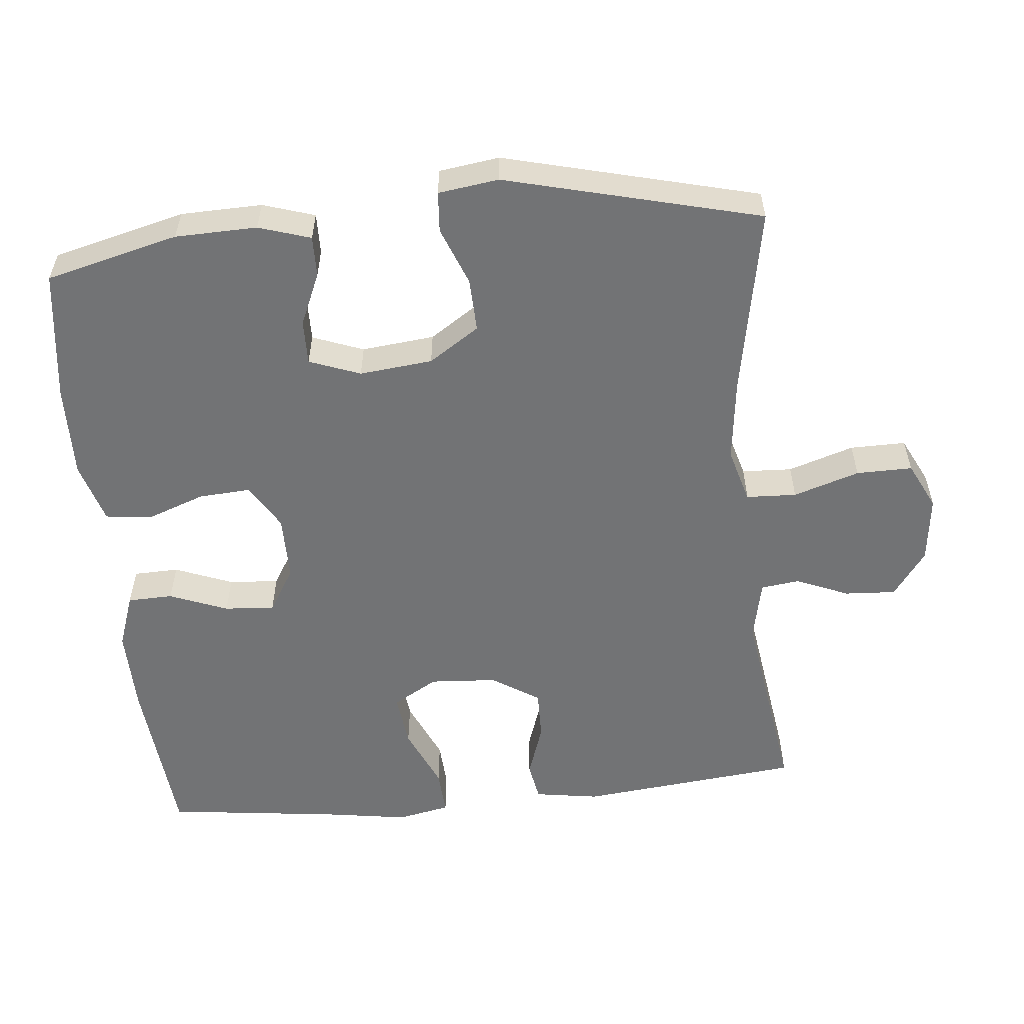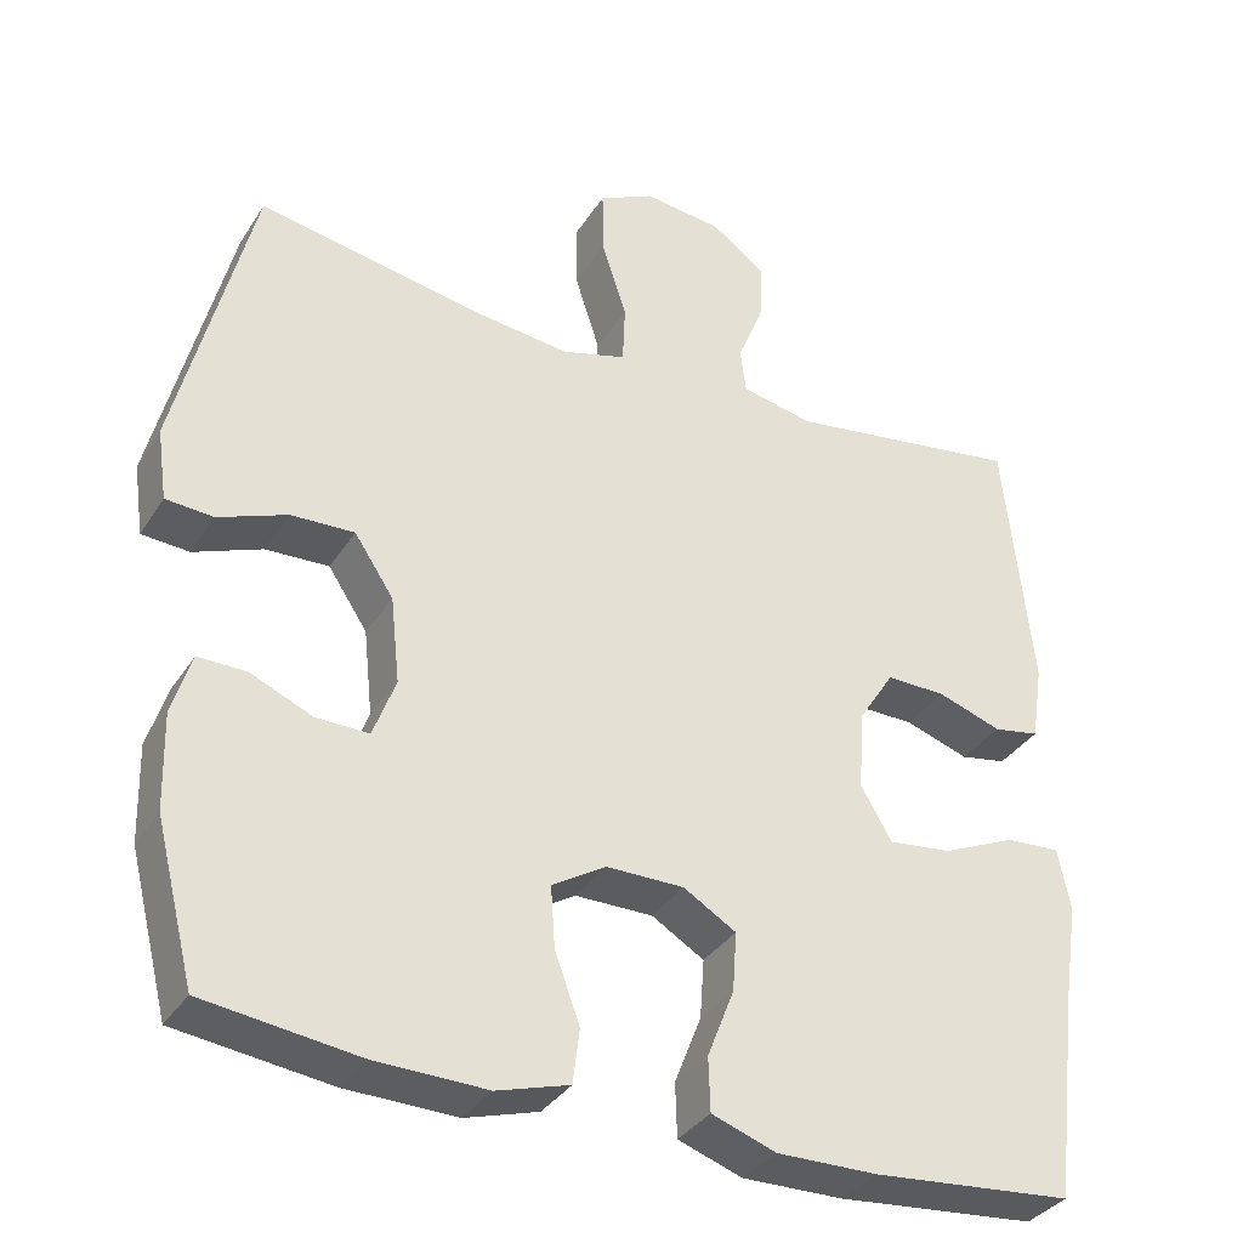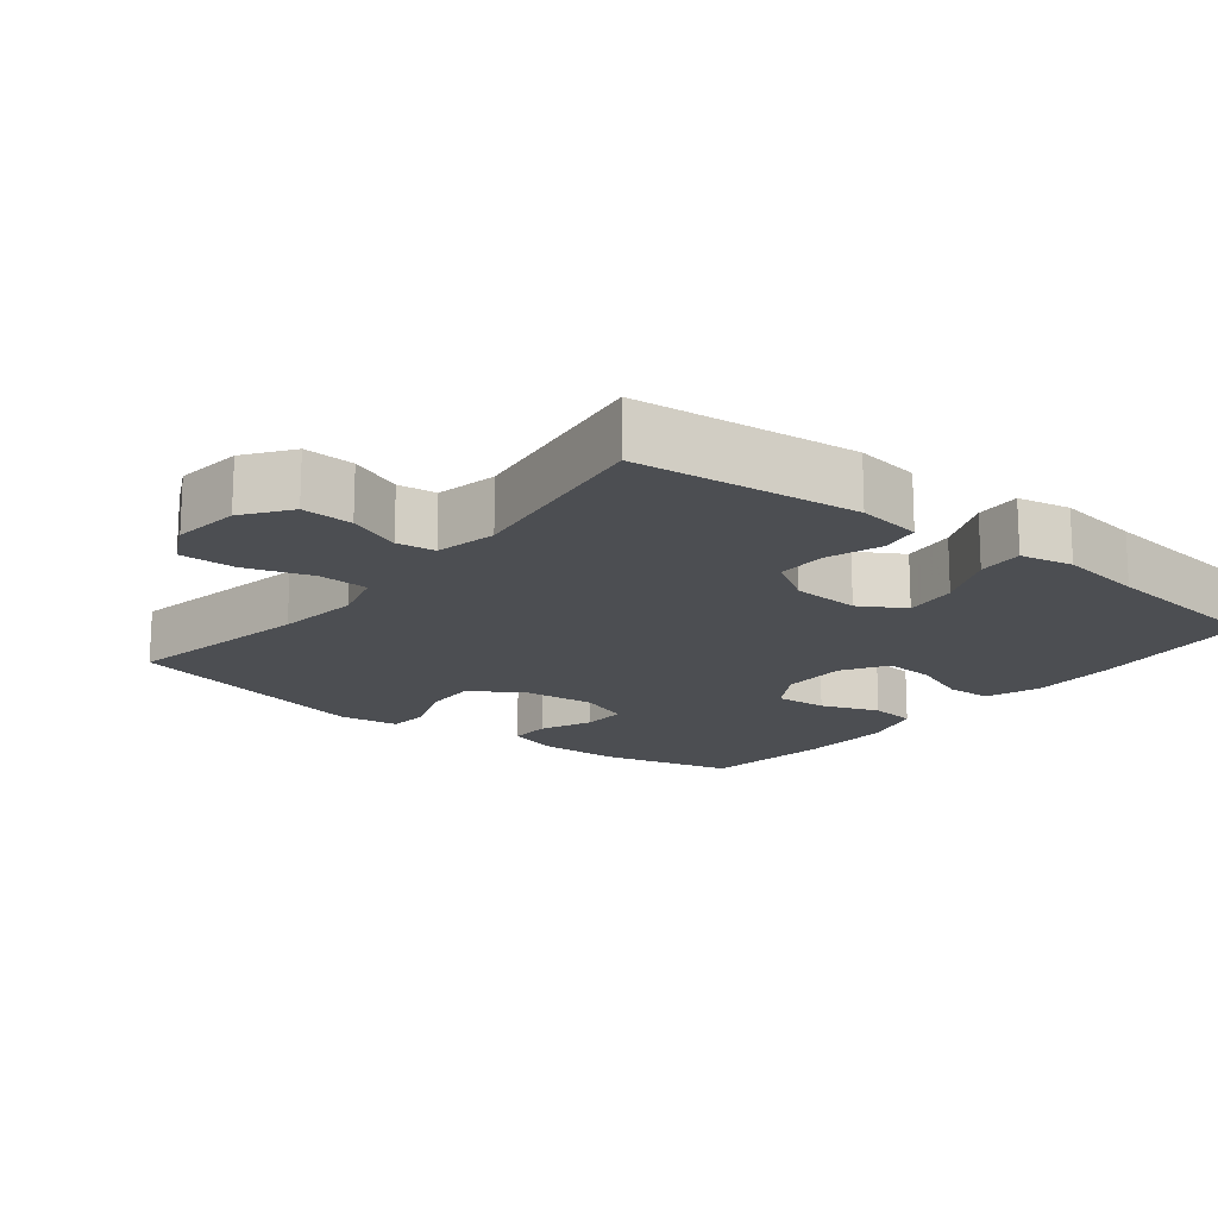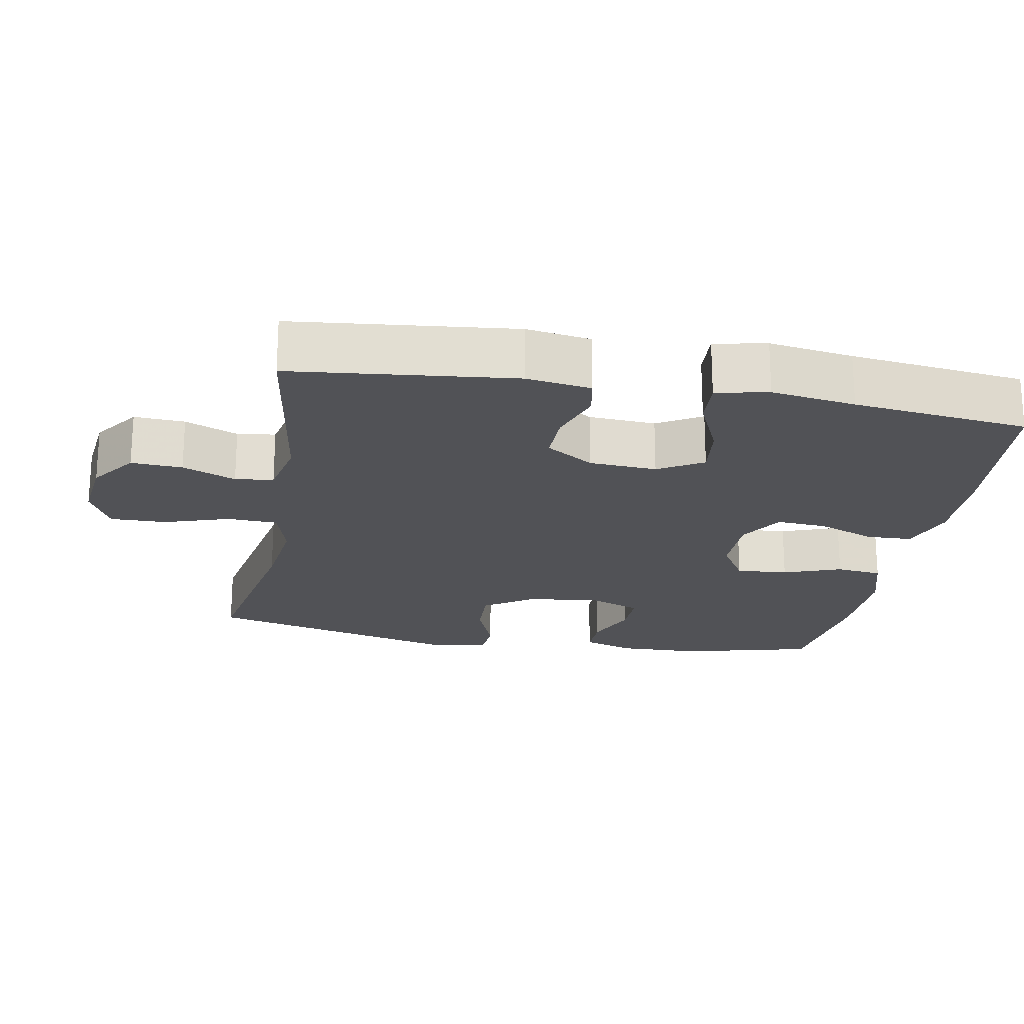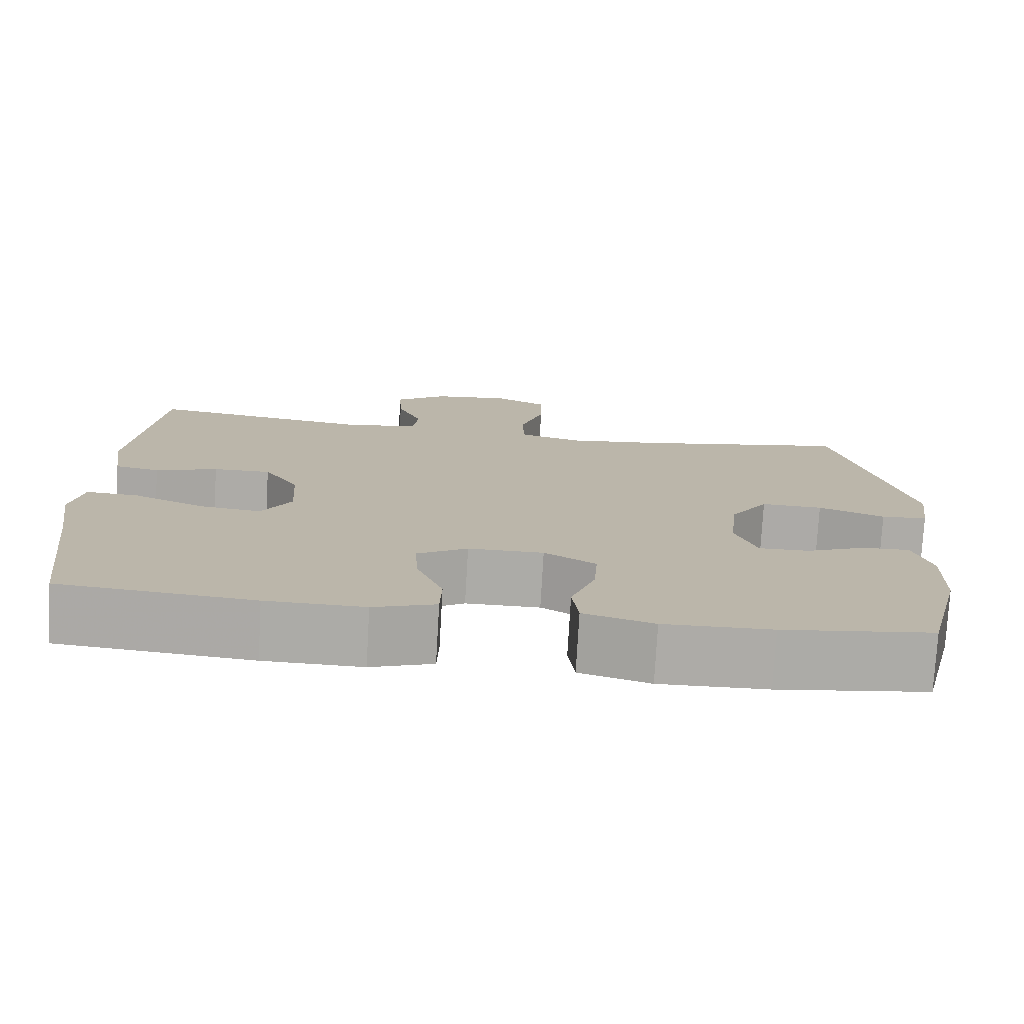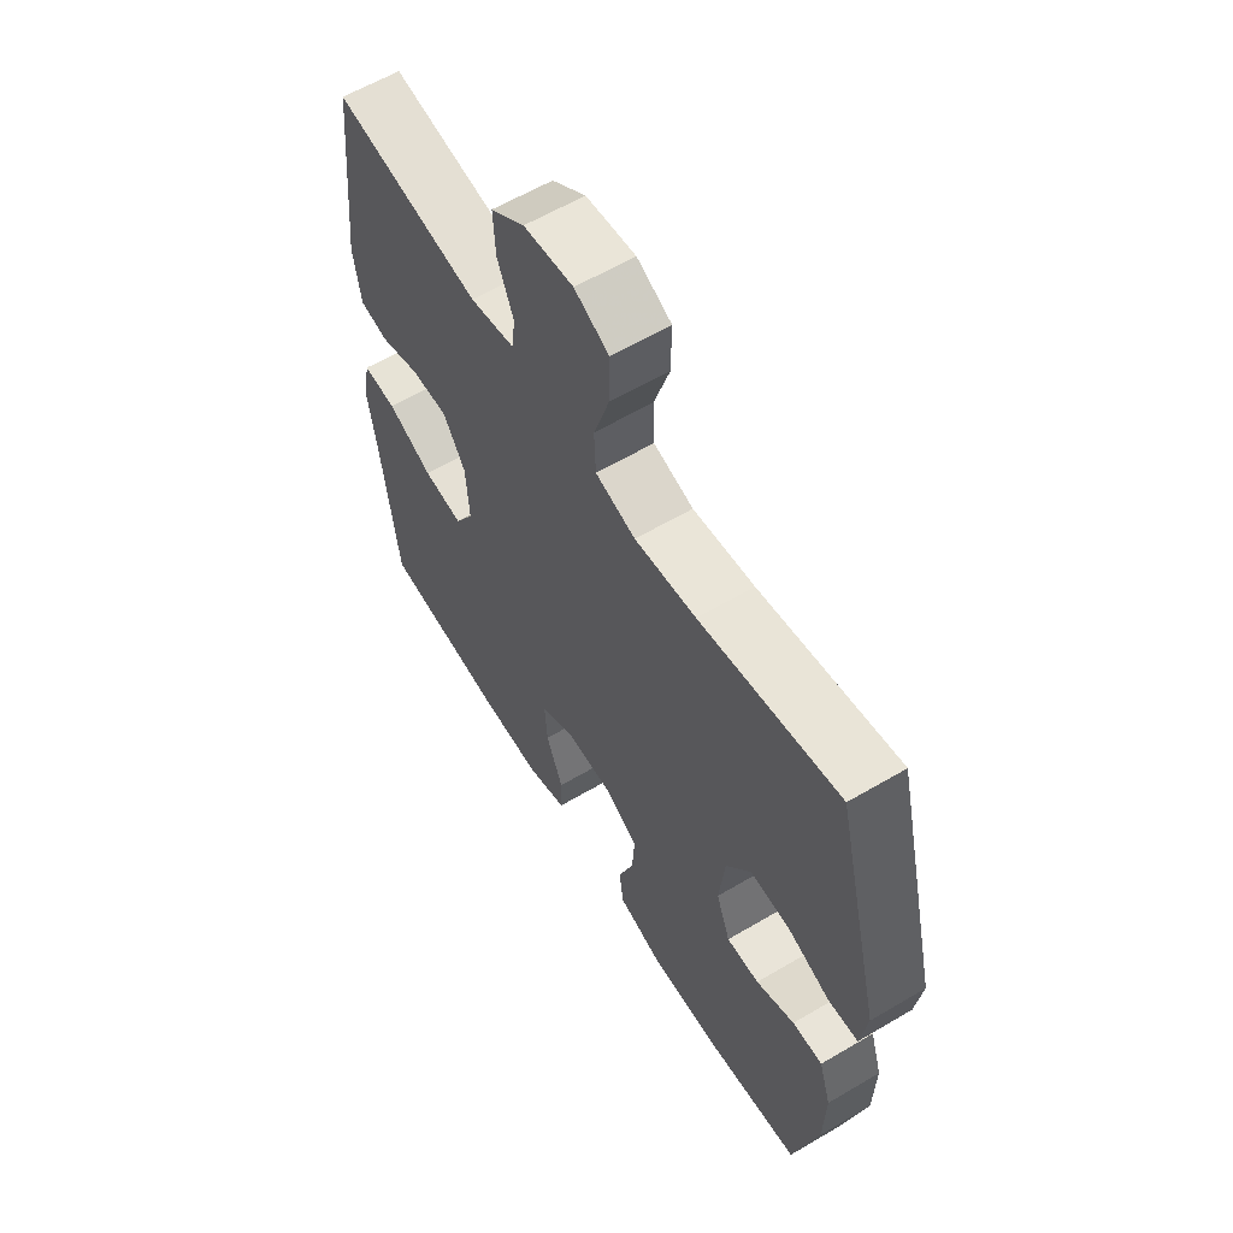
<metadata>
{"format":"obj","ext":"obj","renderer":"f3d","projection":"perspective","resolution":1024,"background":"white","views":[{"elev":-55.8,"azim":-84.5,"up":"+Y"},{"elev":-34.7,"azim":-28.1,"up":"+Z"},{"elev":-16.6,"azim":51.6,"up":"+Y"},{"elev":-21.2,"azim":79.8,"up":"+Y"},{"elev":-76.3,"azim":176.7,"up":"+Z"},{"elev":60.3,"azim":-121.1,"up":"+Z"}]}
</metadata>
<code>
v -0.5 0.07 0.5
v -0.233 0.07 0.451
v -0.115 0.07 0.437
v -0.038 0.07 0.459
v -0.035 0.07 0.53
v -0.065 0.07 0.623
v -0.066 0.07 0.702
v 0 0.07 0.735
v 0.095 0.07 0.724
v 0.16 0.07 0.677
v 0.156 0.07 0.605
v 0.125 0.07 0.53
v 0.132 0.07 0.476
v 0.218 0.07 0.458
v 0.5 0.07 0.5
v 0.533 0.07 0.187
v 0.519 0.07 0.096
v 0.464 0.07 0.086
v 0.387 0.07 0.112
v 0.316 0.07 0.113
v 0.273 0.07 0.046
v 0.267 0.07 -0.049
v 0.304 0.07 -0.112
v 0.38 0.07 -0.103
v 0.468 0.07 -0.064
v 0.533 0.07 -0.06
v 0.548 0.07 -0.134
v 0.53 0.07 -0.253
v 0.5 0.07 -0.5
v 0.261 0.07 -0.522
v 0.14 0.07 -0.524
v 0.063 0.07 -0.497
v 0.061 0.07 -0.433
v 0.093 0.07 -0.351
v 0.098 0.07 -0.28
v 0.035 0.07 -0.242
v -0.058 0.07 -0.242
v -0.122 0.07 -0.281
v -0.117 0.07 -0.354
v -0.087 0.07 -0.436
v -0.095 0.07 -0.501
v -0.182 0.07 -0.527
v -0.315 0.07 -0.524
v -0.5 0.07 -0.5
v -0.547 0.07 -0.313
v -0.55 0.07 -0.198
v -0.527 0.07 -0.125
v -0.469 0.07 -0.126
v -0.395 0.07 -0.158
v -0.332 0.07 -0.159
v -0.305 0.07 -0.087
v -0.316 0.07 0.016
v -0.363 0.07 0.087
v -0.439 0.07 0.084
v -0.521 0.07 0.052
v -0.578 0.07 0.056
v -0.59 0.07 0.141
v -0.5 0 0.5
v -0.233 0 0.451
v -0.115 0 0.437
v -0.038 0 0.459
v -0.035 0 0.53
v -0.065 0 0.623
v -0.066 0 0.702
v 0 0 0.735
v 0.095 0 0.724
v 0.16 0 0.677
v 0.156 0 0.605
v 0.125 0 0.53
v 0.132 0 0.476
v 0.218 0 0.458
v 0.5 0 0.5
v 0.533 0 0.187
v 0.519 0 0.096
v 0.464 0 0.086
v 0.387 0 0.112
v 0.316 0 0.113
v 0.273 0 0.046
v 0.267 0 -0.049
v 0.304 0 -0.112
v 0.38 0 -0.103
v 0.468 0 -0.064
v 0.533 0 -0.06
v 0.548 0 -0.134
v 0.53 0 -0.253
v 0.5 0 -0.5
v 0.261 0 -0.522
v 0.14 0 -0.524
v 0.063 0 -0.497
v 0.061 0 -0.433
v 0.093 0 -0.351
v 0.098 0 -0.28
v 0.035 0 -0.242
v -0.058 0 -0.242
v -0.122 0 -0.281
v -0.117 0 -0.354
v -0.087 0 -0.436
v -0.095 0 -0.501
v -0.182 0 -0.527
v -0.315 0 -0.524
v -0.5 0 -0.5
v -0.547 0 -0.313
v -0.55 0 -0.198
v -0.527 0 -0.125
v -0.469 0 -0.126
v -0.395 0 -0.158
v -0.332 0 -0.159
v -0.305 0 -0.087
v -0.316 0 0.016
v -0.363 0 0.087
v -0.439 0 0.084
v -0.521 0 0.052
v -0.578 0 0.056
v -0.59 0 0.141
f 54 55 56 57
f 53 54 57 1
f 52 53 1 2
f 51 52 2 3
f 46 47 48 49
f 46 49 50
f 45 46 50
f 44 45 50
f 43 44 50
f 42 43 50 51
f 39 40 41 42
f 38 39 42 51
f 31 32 33 34
f 31 34 35
f 28 29 30 31
f 28 31 35
f 27 28 35 36
f 24 25 26 27
f 23 24 27 36
f 16 17 18 19
f 14 15 16 19
f 13 14 19 20
f 9 10 11 12
f 9 12 13
f 8 9 13
f 5 6 7 8
f 4 5 8 13
f 37 38 51 3
f 22 23 36 37
f 21 22 37 3
f 13 20 21
f 3 4 13 21
f 114 113 112 111
f 58 114 111 110
f 59 58 110 109
f 60 59 109 108
f 106 105 104 103
f 107 106 103
f 107 103 102
f 107 102 101
f 107 101 100
f 108 107 100 99
f 99 98 97 96
f 108 99 96 95
f 91 90 89 88
f 92 91 88
f 88 87 86 85
f 92 88 85
f 93 92 85 84
f 84 83 82 81
f 93 84 81 80
f 76 75 74 73
f 76 73 72 71
f 77 76 71 70
f 69 68 67 66
f 70 69 66
f 70 66 65
f 65 64 63 62
f 70 65 62 61
f 60 108 95 94
f 94 93 80 79
f 60 94 79 78
f 78 77 70
f 78 70 61 60
f 1 58 59 2
f 2 59 60 3
f 3 60 61 4
f 4 61 62 5
f 5 62 63 6
f 6 63 64 7
f 7 64 65 8
f 8 65 66 9
f 9 66 67 10
f 10 67 68 11
f 11 68 69 12
f 12 69 70 13
f 13 70 71 14
f 14 71 72 15
f 15 72 73 16
f 16 73 74 17
f 17 74 75 18
f 18 75 76 19
f 19 76 77 20
f 20 77 78 21
f 21 78 79 22
f 22 79 80 23
f 23 80 81 24
f 24 81 82 25
f 25 82 83 26
f 26 83 84 27
f 27 84 85 28
f 28 85 86 29
f 29 86 87 30
f 30 87 88 31
f 31 88 89 32
f 32 89 90 33
f 33 90 91 34
f 34 91 92 35
f 35 92 93 36
f 36 93 94 37
f 37 94 95 38
f 38 95 96 39
f 39 96 97 40
f 40 97 98 41
f 41 98 99 42
f 42 99 100 43
f 43 100 101 44
f 44 101 102 45
f 45 102 103 46
f 46 103 104 47
f 47 104 105 48
f 48 105 106 49
f 49 106 107 50
f 50 107 108 51
f 51 108 109 52
f 52 109 110 53
f 53 110 111 54
f 54 111 112 55
f 55 112 113 56
f 56 113 114 57
f 57 114 58 1

</code>
